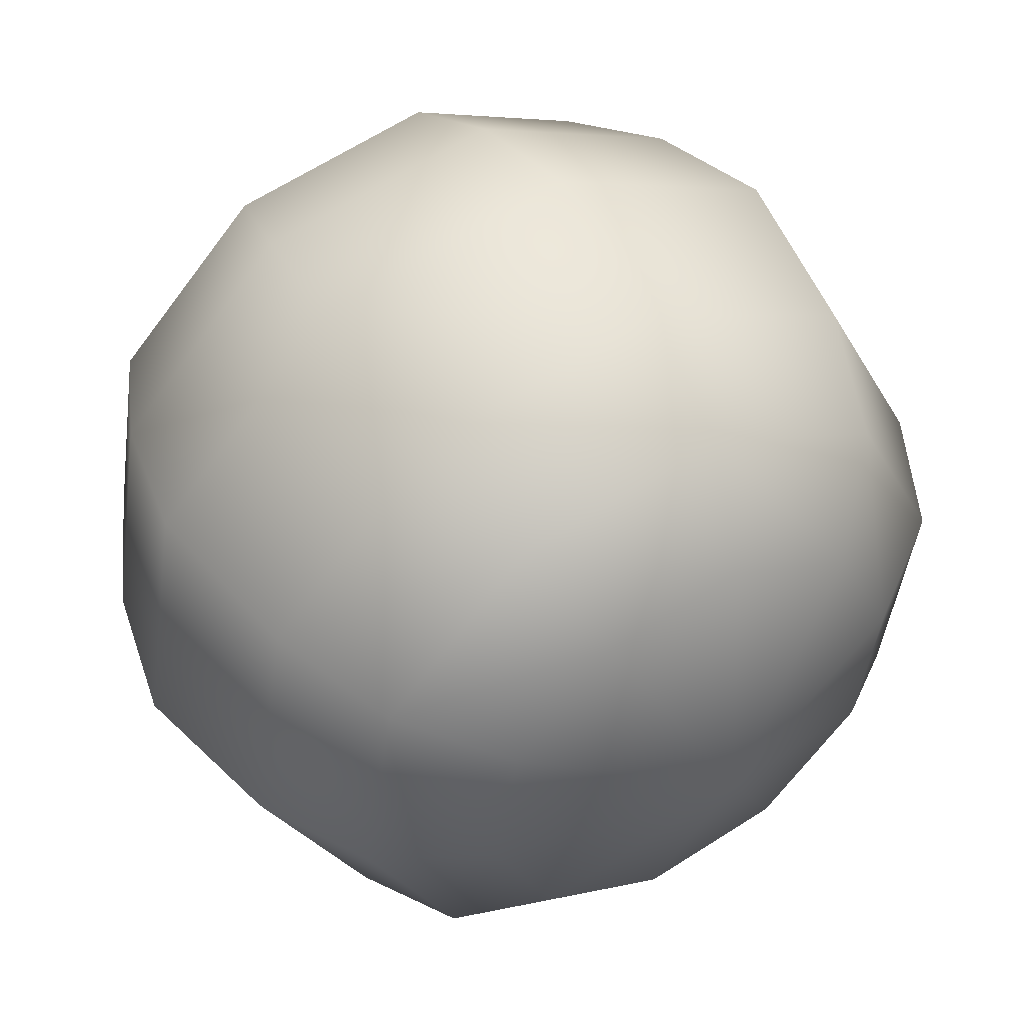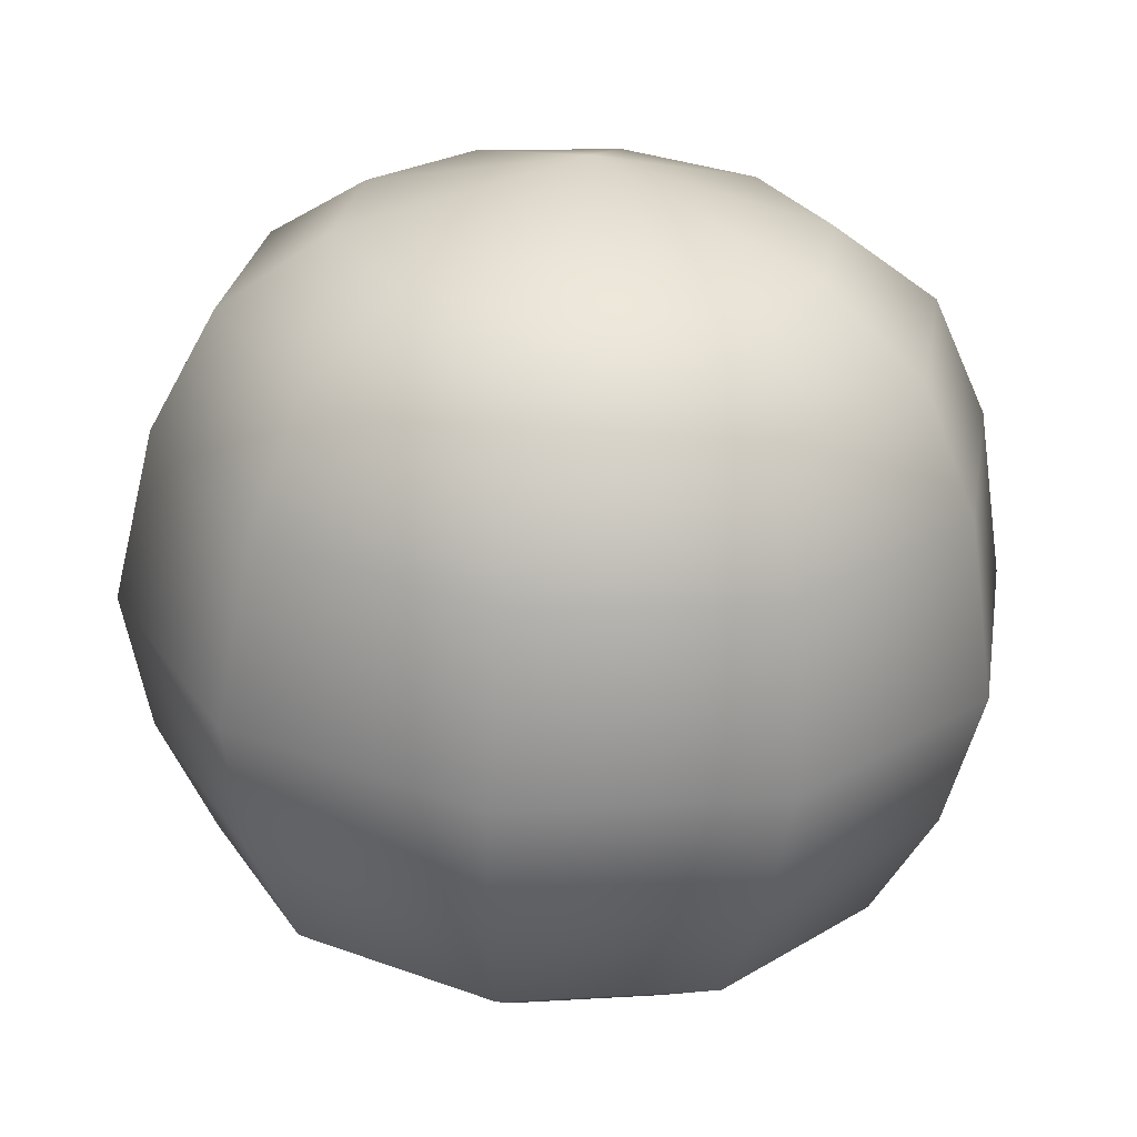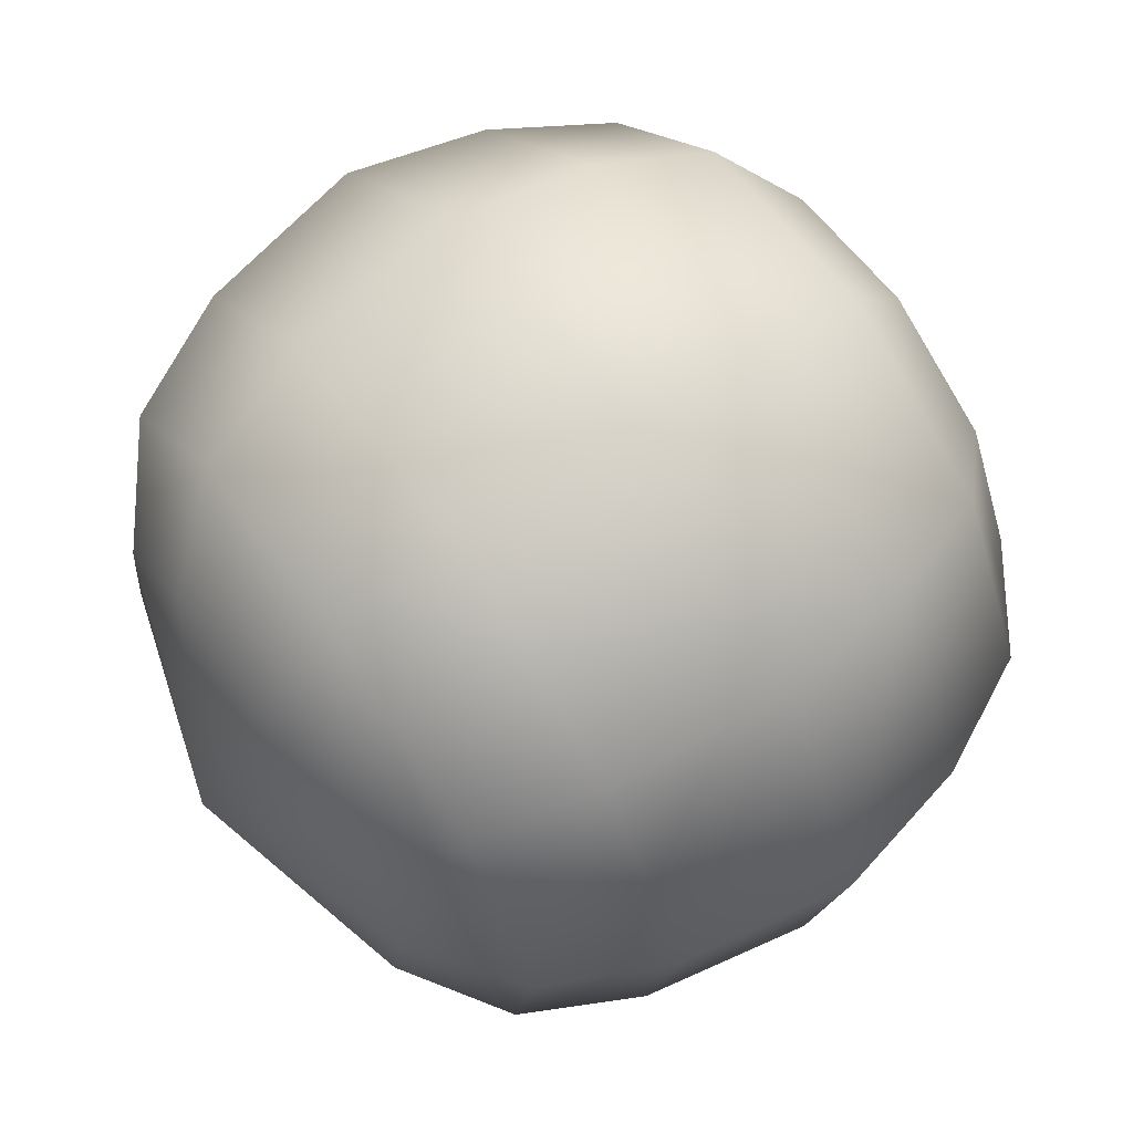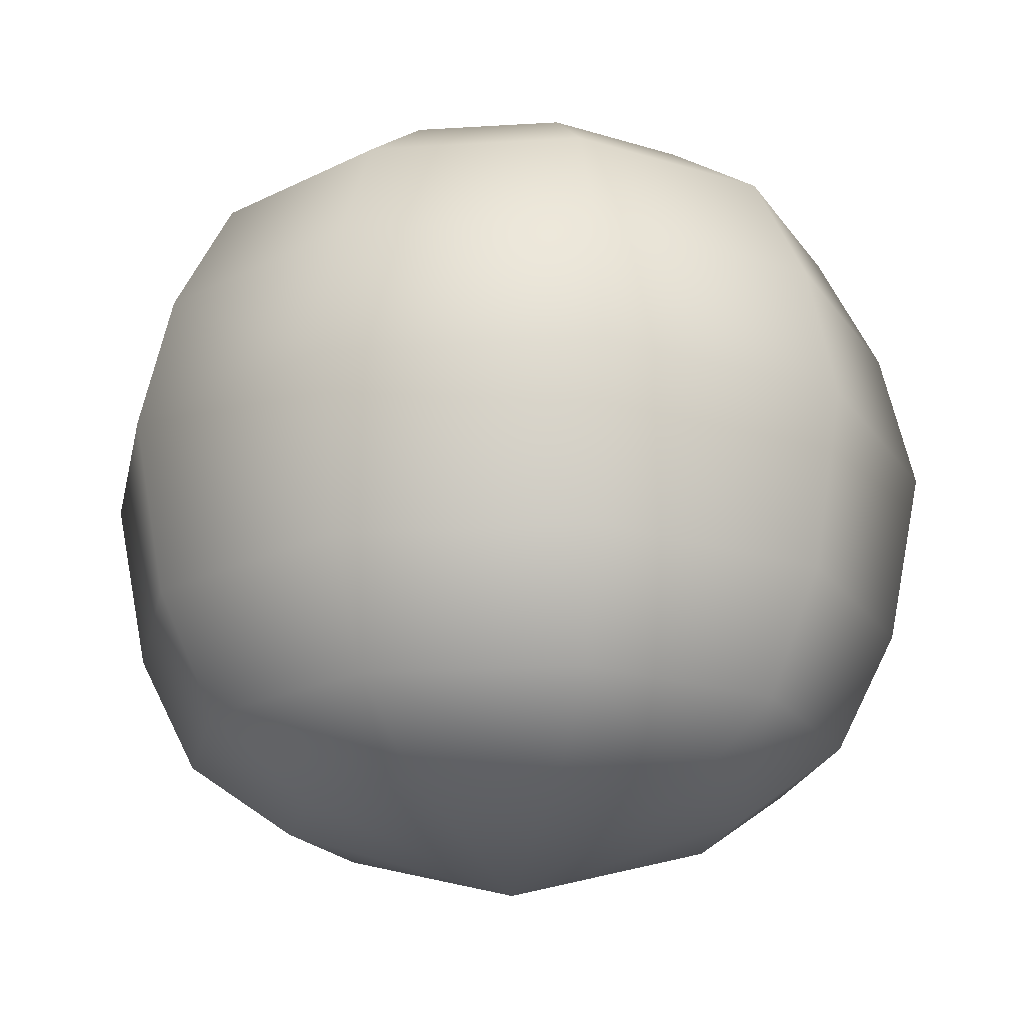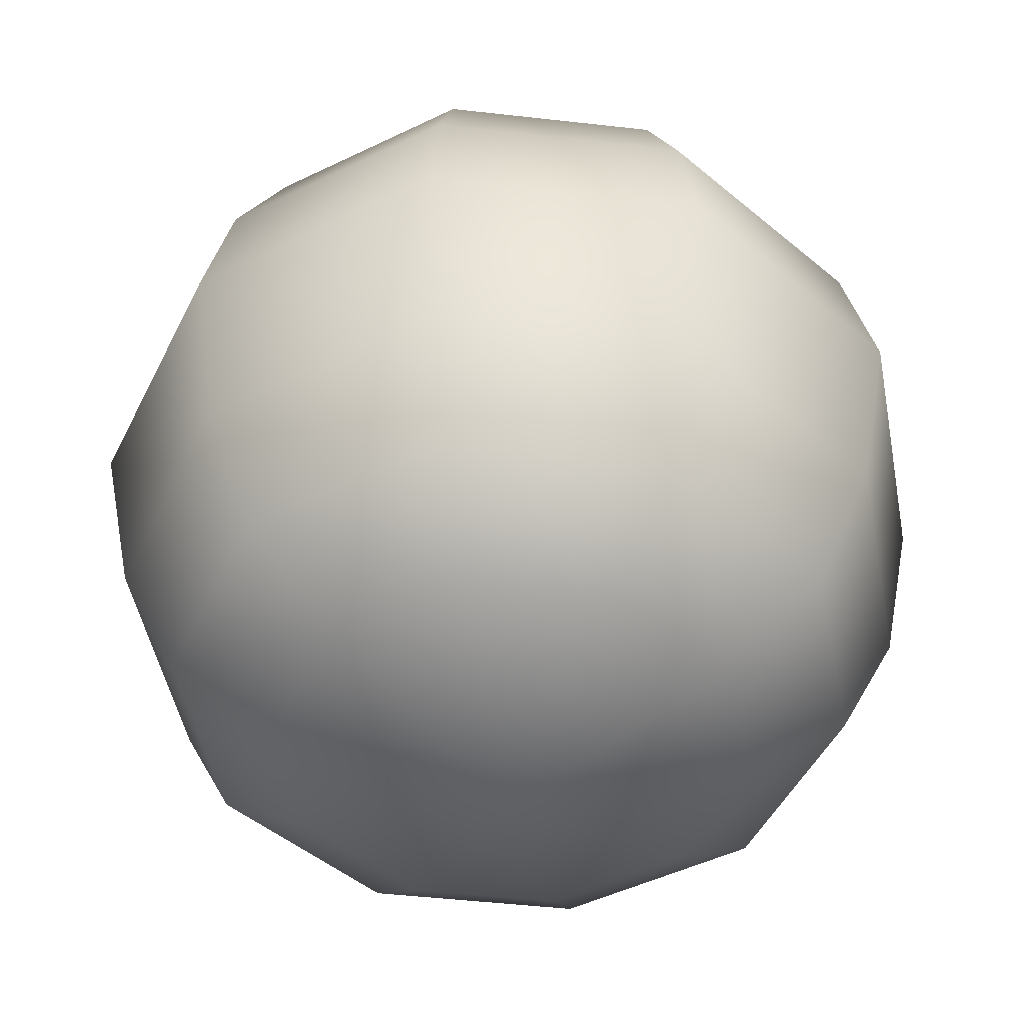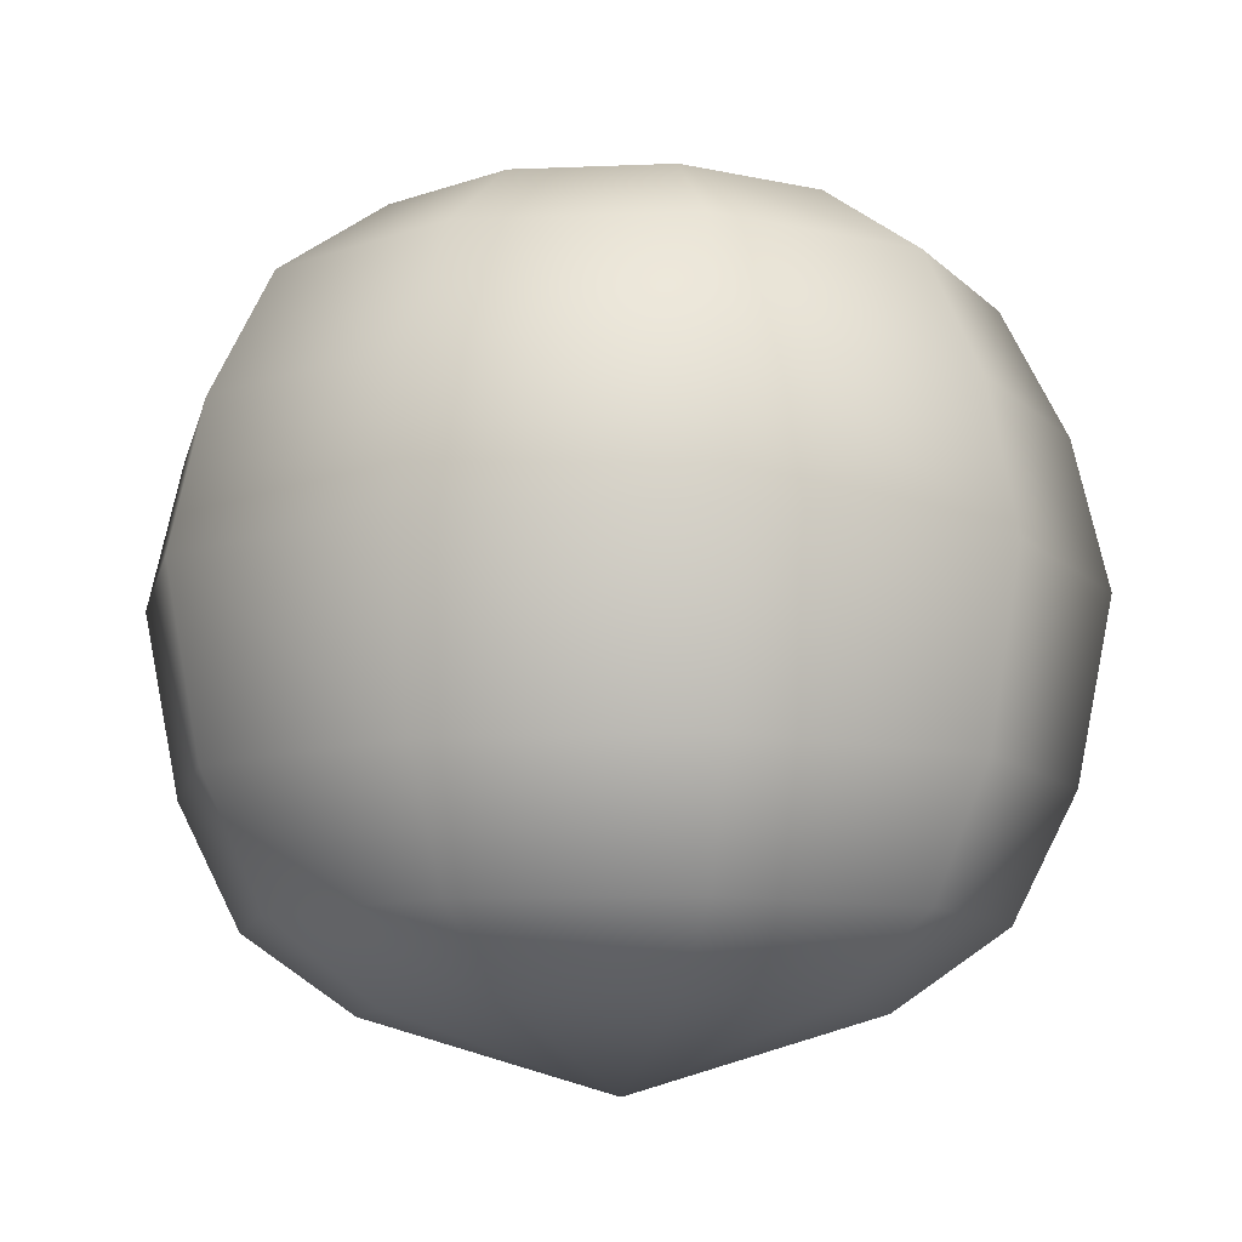
<metadata>
{"format":"obj","ext":"obj","renderer":"f3d","projection":"perspective","resolution":1024,"background":"white","views":[{"elev":48.8,"azim":-31.5,"up":"+Z"},{"elev":-63.2,"azim":-2.7,"up":"+Z"},{"elev":67.3,"azim":54.7,"up":"+Z"},{"elev":-20.3,"azim":141.5,"up":"+Y"},{"elev":-47.7,"azim":19.7,"up":"+Y"},{"elev":-10.1,"azim":-146.8,"up":"+Y"}]}
</metadata>
<code>
g ENV_S05_Sphere_Cookie_MO
v 1045 56.63 1045
v 965.5 533.7 965.5
v 1459 56.63 231.1
v 213.6 533.7 1349
v 231.1 56.63 1459
v 1349 533.7 213.6
v 1317 56.63 -670.8
v -619.9 533.7 1217
v -670.8 56.63 1316
v 1217 533.7 -619.9
v 670.8 56.63 -1316
v -1217 533.7 619.9
v -1316 56.63 670.8
v 619.9 533.7 -1217
v -231.1 56.63 -1459
v -1349 533.7 -213.6
v -1459 56.63 -231.1
v -213.6 533.7 -1349
v -1045 56.63 -1045
v -965.5 533.7 -965.5
v 1146 937.5 181.5
v 1033 937.5 -526.6
v 526.6 937.5 -1033
v -181.5 937.5 -1146
v -820.2 937.5 -820.2
v -1146 937.5 -181.5
v 820.2 937.5 820.2
v -1033 937.5 526.6
v 181.5 937.5 1146
v -526.6 937.5 1033
v -124.9 1191 -788.7
v -564.6 1191 -564.6
v 0.02222 1432 0.02222
v 362.5 1191 -711.4
v -788.7 1191 -124.9
v -711.4 1191 362.5
v 711.4 1191 -362.5
v -362.5 1191 711.4
v 788.7 1191 124.9
v 124.9 1191 788.7
v 564.6 1191 564.6
v 1045 56.63 1045
v 1459 56.63 231.1
v 1346 -532.4 213.1
v 963.4 -532.4 963.4
v 231.1 56.63 1459
v 1214 -532.4 -618.5
v 1317 56.63 -670.8
v 213.1 -532.4 1346
v -670.8 56.63 1316
v 618.5 -532.4 -1214
v 670.8 56.63 -1316
v -618.5 -532.4 1214
v -1316 56.63 670.8
v -213.1 -532.4 -1346
v -231.1 56.63 -1459
v -1214 -532.4 618.5
v -1459 56.63 -231.1
v -963.4 -532.4 -963.4
v -1045 56.63 -1045
v -1346 -532.4 -213.1
v 526.6 -937.5 -1033
v -181.5 -937.5 -1146
v -820.2 -937.5 -820.2
v -1146 -937.5 -181.5
v -1033 -937.5 526.6
v -526.6 -937.5 1033
v 1033 -937.5 -526.6
v 181.5 -937.5 1146
v 1146 -937.5 181.5
v 820.2 -937.5 820.2
v -711.4 -1191 362.5
v -362.5 -1191 711.4
v 0.02222 -1432 0.02222
v 124.9 -1191 788.7
v -788.7 -1191 -124.9
v 564.6 -1191 564.6
v -564.6 -1191 -564.6
v 788.7 -1191 124.9
v -124.9 -1191 -788.7
v 711.4 -1191 -362.5
v 362.5 -1191 -711.4
g ENV_S05_Sphere_Cookie_MO_0
f 3 2 1
f 1 2 4
f 1 4 5
f 3 6 2
f 7 6 3
f 5 4 8
f 5 8 9
f 7 10 6
f 11 10 7
f 9 8 12
f 9 12 13
f 11 14 10
f 15 14 11
f 13 12 16
f 13 16 17
f 15 18 14
f 19 18 15
f 17 20 19
f 17 16 20
f 19 20 18
f 10 21 6
f 14 22 10
f 10 22 21
f 18 23 14
f 14 23 22
f 20 24 18
f 18 24 23
f 16 25 20
f 20 25 24
f 12 26 16
f 16 26 25
f 6 21 27
f 6 27 2
f 12 28 26
f 8 28 12
f 2 27 29
f 2 29 4
f 4 30 8
f 8 30 28
f 4 29 30
f 25 31 24
f 26 32 25
f 25 32 31
f 32 33 31
f 31 33 34
f 24 31 34
f 35 33 32
f 26 35 32
f 28 35 26
f 24 34 23
f 28 36 35
f 30 36 28
f 36 33 35
f 23 34 37
f 34 33 37
f 23 37 22
f 30 38 36
f 38 33 36
f 29 38 30
f 22 37 39
f 37 33 39
f 22 39 21
f 29 40 38
f 40 33 38
f 27 40 29
f 21 41 27
f 21 39 41
f 39 33 41
f 27 41 40
f 41 33 40
f 44 43 42
f 44 42 45
f 45 42 46
f 47 43 44
f 47 48 43
f 45 46 49
f 49 46 50
f 51 48 47
f 51 52 48
f 49 50 53
f 53 50 54
f 55 52 51
f 55 56 52
f 53 54 57
f 57 54 58
f 59 56 55
f 59 60 56
f 61 58 60
f 57 58 61
f 61 60 59
f 62 51 47
f 63 55 51
f 63 51 62
f 64 59 55
f 64 55 63
f 65 61 59
f 65 59 64
f 66 57 61
f 66 61 65
f 67 53 57
f 67 57 66
f 62 47 68
f 68 47 44
f 69 53 67
f 69 49 53
f 68 44 70
f 70 44 45
f 71 45 49
f 71 49 69
f 70 45 71
f 72 66 65
f 73 67 66
f 73 66 72
f 72 74 73
f 73 74 75
f 75 67 73
f 75 69 67
f 76 74 72
f 72 65 76
f 76 65 64
f 77 69 75
f 77 71 69
f 75 74 77
f 76 64 78
f 78 74 76
f 78 64 63
f 79 71 77
f 79 70 71
f 77 74 79
f 78 63 80
f 80 74 78
f 80 63 62
f 81 70 79
f 79 74 81
f 81 68 70
f 82 62 68
f 80 62 82
f 82 74 80
f 82 68 81
f 81 74 82

</code>
